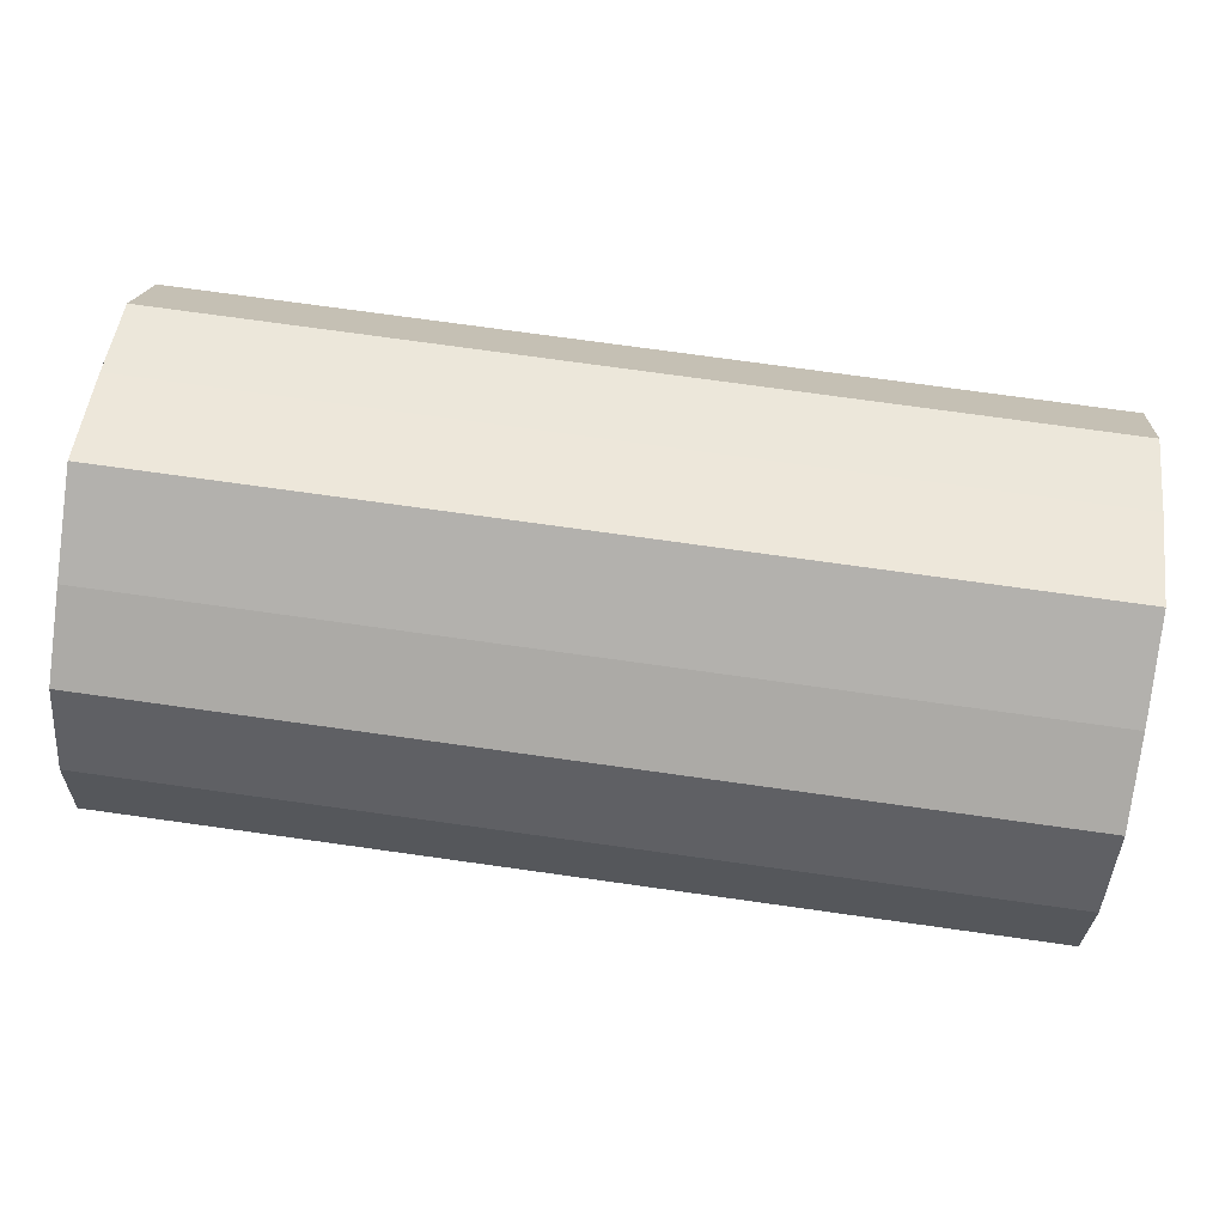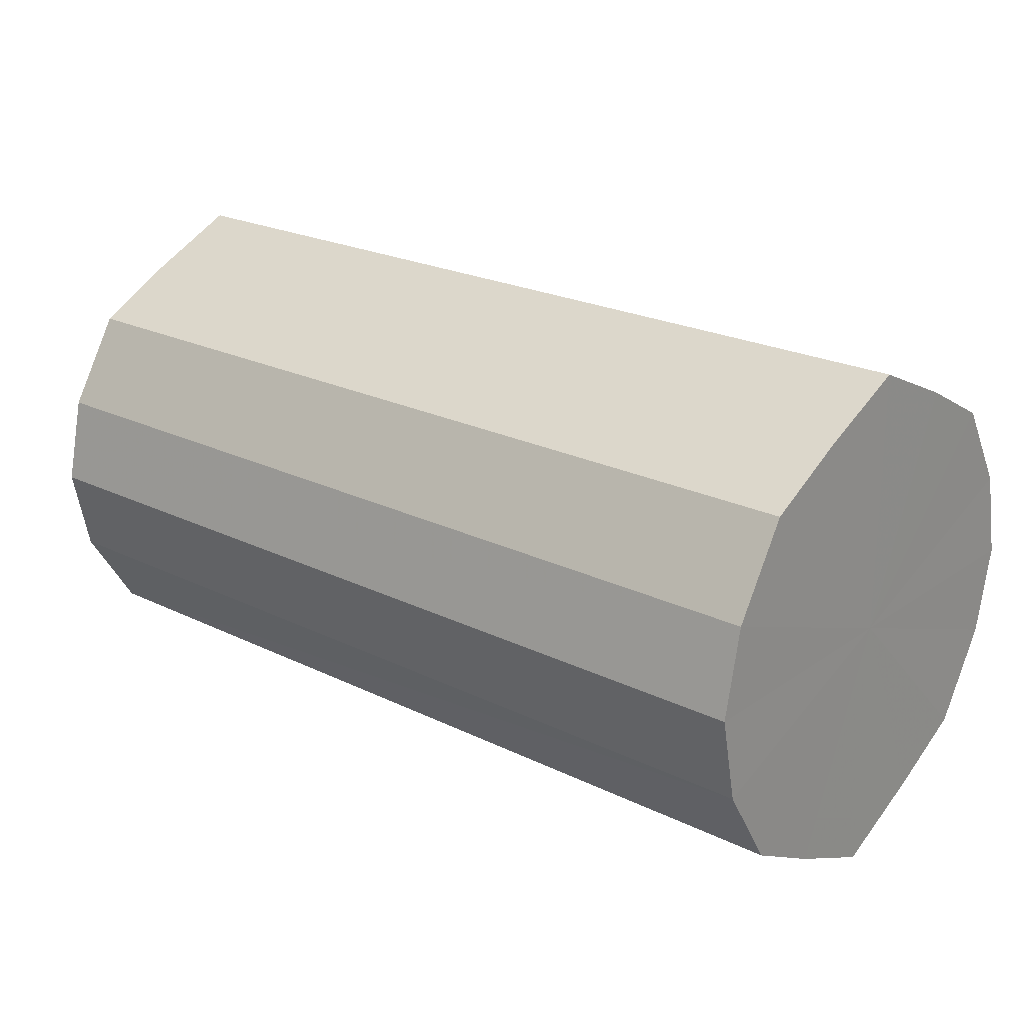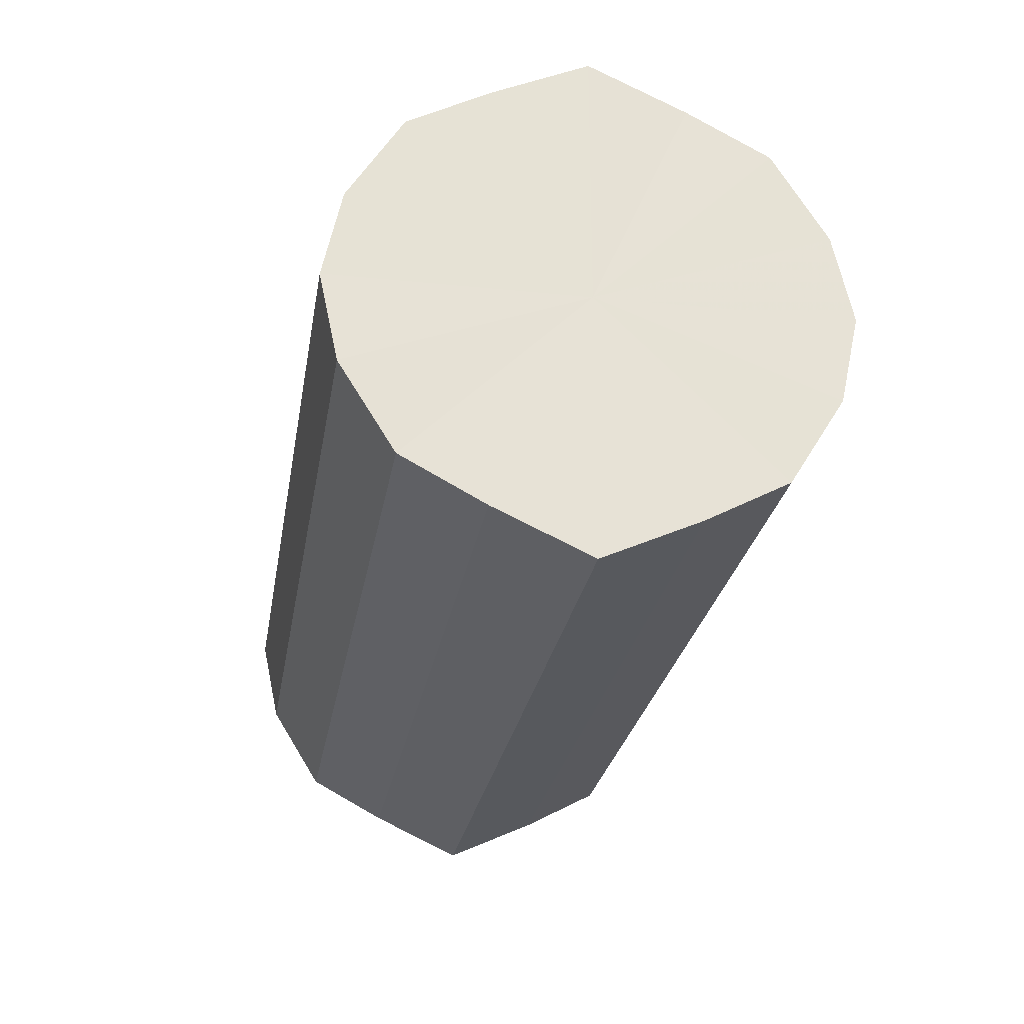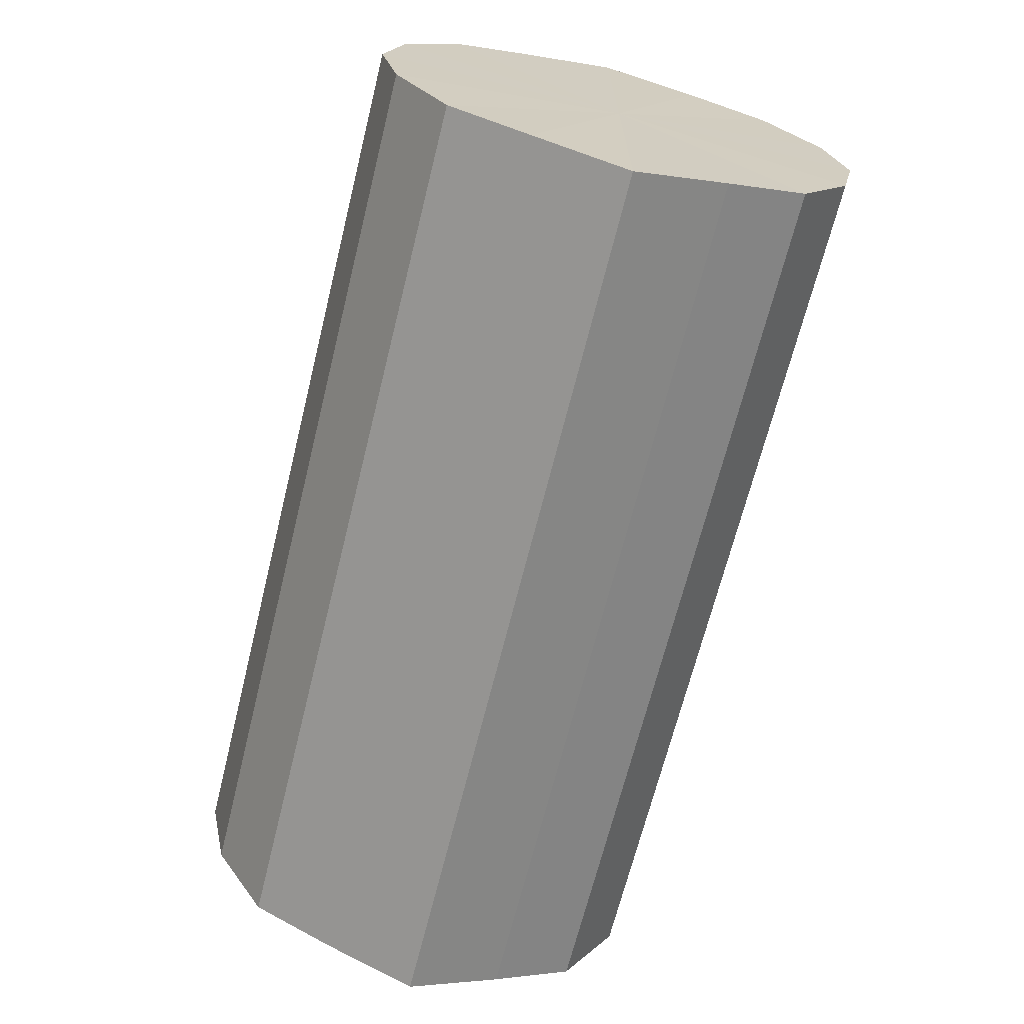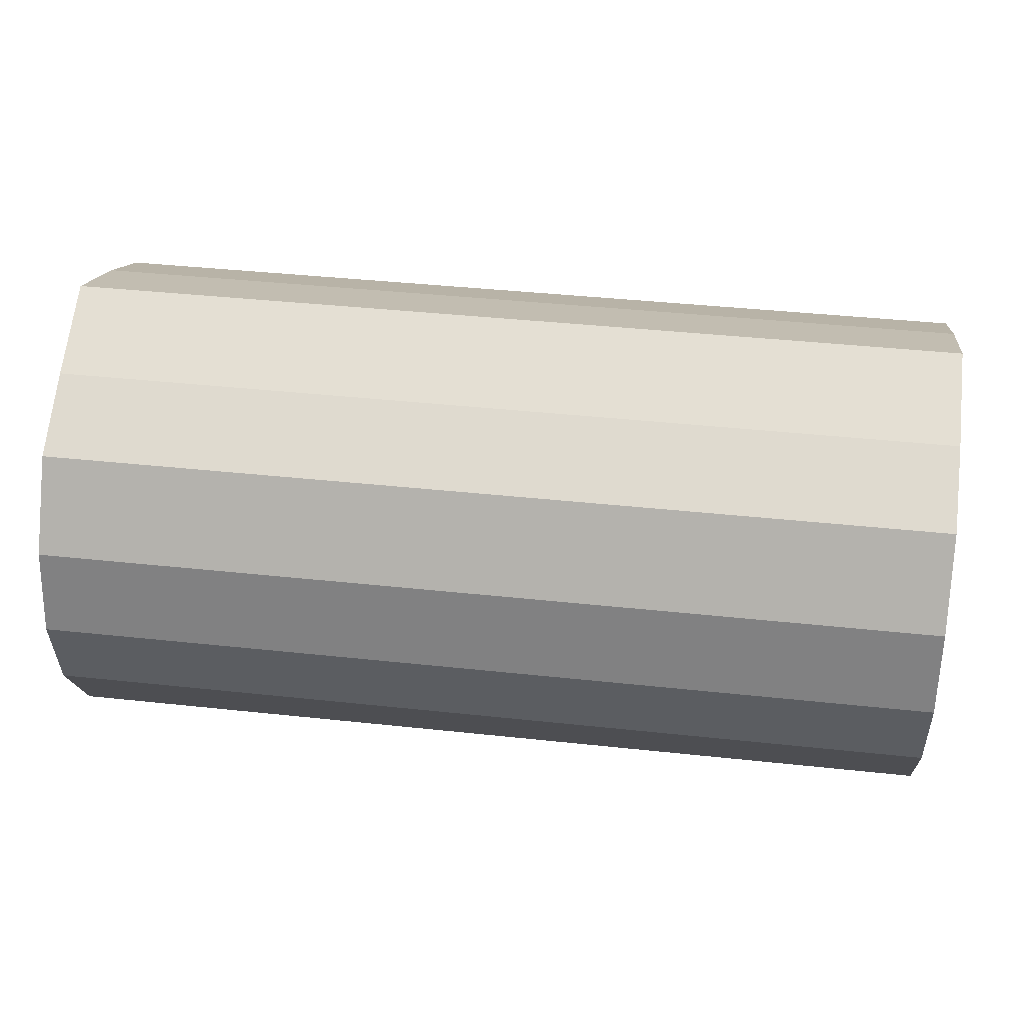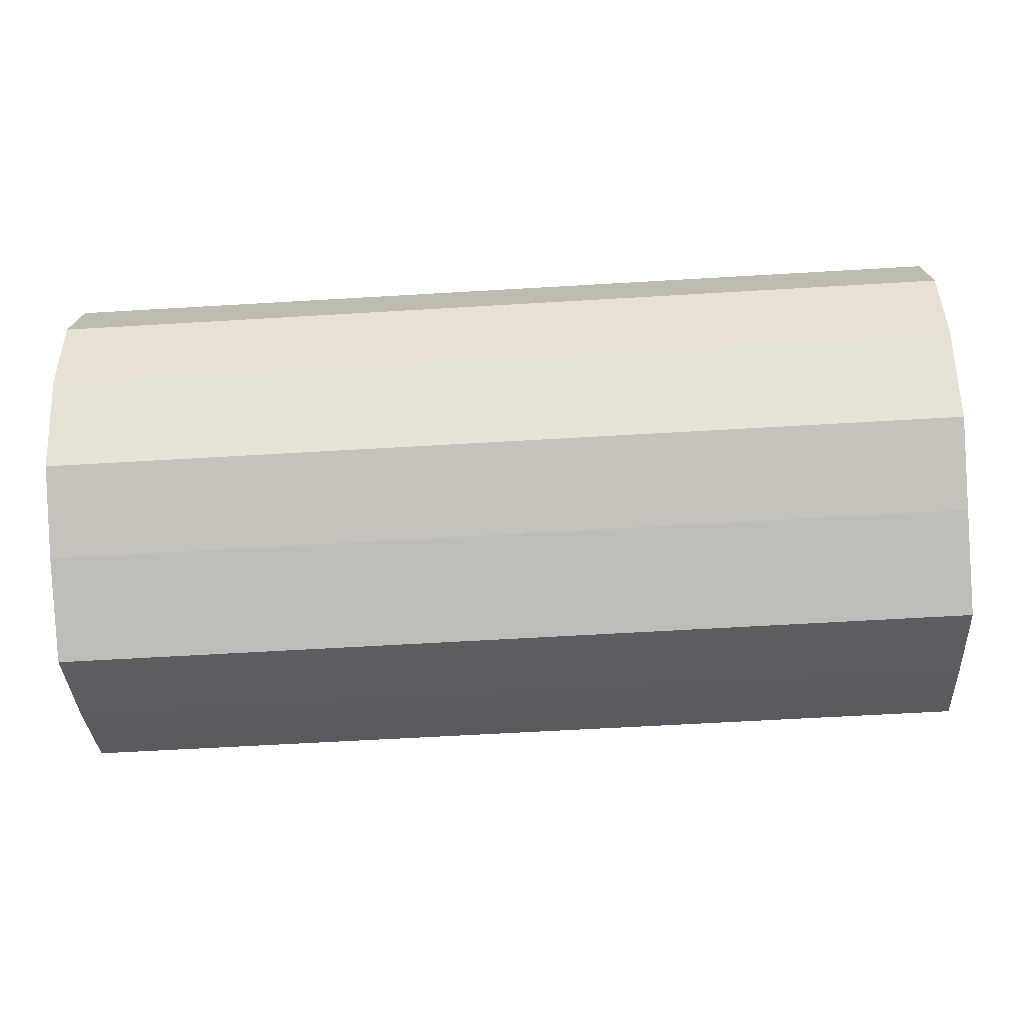
<metadata>
{"format":"obj","ext":"obj","renderer":"f3d","projection":"perspective","resolution":1024,"background":"white","views":[{"elev":75.6,"azim":7.9,"up":"+Y"},{"elev":22.7,"azim":40.1,"up":"+Y"},{"elev":-25.7,"azim":-99.3,"up":"+Y"},{"elev":-67.6,"azim":76.1,"up":"+Y"},{"elev":40.8,"azim":7.5,"up":"+Y"},{"elev":-61.0,"azim":3.5,"up":"+Y"}]}
</metadata>
<code>
o 25844
v 2245 1882 14.26
v 2245 1882 14.28
v 2245 1882 14.26
v 2245 1882 14.3
v 2245 1882 14.28
v 2245 1882 14.24
v 2245 1882 14.24
v 2245 1882 14.31
v 2245 1882 14.3
v 2245 1882 14.22
v 2245 1882 14.22
v 2245 1882 14.31
v 2245 1882 14.31
v 2245 1882 14.2
v 2245 1882 14.2
v 2245 1882 14.31
v 2245 1882 14.31
v 2245 1882 14.2
v 2245 1882 14.2
v 2245 1882 14.3
v 2245 1882 14.31
v 2245 1882 14.2
v 2245 1882 14.2
v 2245 1882 14.28
v 2245 1882 14.3
v 2245 1882 14.22
v 2245 1882 14.22
v 2245 1882 14.26
v 2245 1882 14.28
v 2245 1882 14.24
v 2245 1882 14.24
v 2245 1882 14.26
v 2245 1882 14.26
v 2245 1882 14.28
v 2245 1882 14.28
v 2245 1882 14.3
v 2245 1882 14.3
v 2245 1882 14.24
v 2245 1882 14.26
v 2245 1882 14.22
v 2245 1882 14.24
v 2245 1882 14.31
v 2245 1882 14.31
v 2245 1882 14.2
v 2245 1882 14.22
v 2245 1882 14.2
v 2245 1882 14.2
v 2245 1882 14.31
v 2245 1882 14.31
v 2245 1882 14.2
v 2245 1882 14.2
v 2245 1882 14.22
v 2245 1882 14.2
v 2245 1882 14.31
v 2245 1882 14.31
v 2245 1882 14.24
v 2245 1882 14.22
v 2245 1882 14.26
v 2245 1882 14.24
v 2245 1882 14.3
v 2245 1882 14.3
v 2245 1882 14.28
v 2245 1882 14.26
v 2245 1882 14.28
v 2245 1882 14.26
v 2245 1882 14.28
v 2245 1882 14.26
v 2245 1882 14.3
v 2245 1882 14.24
v 2245 1882 14.31
v 2245 1882 14.22
v 2245 1882 14.31
v 2245 1882 14.2
v 2245 1882 14.31
v 2245 1882 14.2
v 2245 1882 14.3
v 2245 1882 14.2
v 2245 1882 14.28
v 2245 1882 14.22
v 2245 1882 14.26
v 2245 1882 14.24
v 2245 1882 14.26
v 2245 1882 14.26
v 2245 1882 14.28
v 2245 1882 14.24
v 2245 1882 14.3
v 2245 1882 14.22
v 2245 1882 14.31
v 2245 1882 14.2
v 2245 1882 14.31
v 2245 1882 14.2
v 2245 1882 14.31
v 2245 1882 14.2
v 2245 1882 14.3
v 2245 1882 14.22
v 2245 1882 14.28
v 2245 1882 14.24
v 2245 1882 14.26
f 1 2 3
f 2 4 5
f 6 1 7
f 4 8 9
f 10 6 11
f 8 12 13
f 14 10 15
f 12 16 17
f 18 14 19
f 16 20 21
f 22 18 23
f 20 24 25
f 26 22 27
f 24 28 29
f 30 26 31
f 28 30 32
f 33 34 35
f 35 36 37
f 38 39 33
f 40 41 38
f 37 42 43
f 44 45 40
f 46 47 44
f 43 48 49
f 50 51 46
f 52 53 50
f 49 54 55
f 56 57 52
f 58 59 56
f 55 60 61
f 62 63 58
f 61 64 62
f 65 66 67
f 65 68 66
f 65 67 69
f 65 70 68
f 65 69 71
f 65 72 70
f 65 71 73
f 65 74 72
f 65 73 75
f 65 76 74
f 65 75 77
f 65 78 76
f 65 77 79
f 65 80 78
f 65 79 81
f 65 81 80
f 82 83 84
f 82 85 83
f 82 84 86
f 82 87 85
f 82 86 88
f 82 89 87
f 82 88 90
f 82 91 89
f 82 90 92
f 82 93 91
f 82 92 94
f 82 95 93
f 82 94 96
f 82 97 95
f 82 96 98
f 82 98 97

</code>
